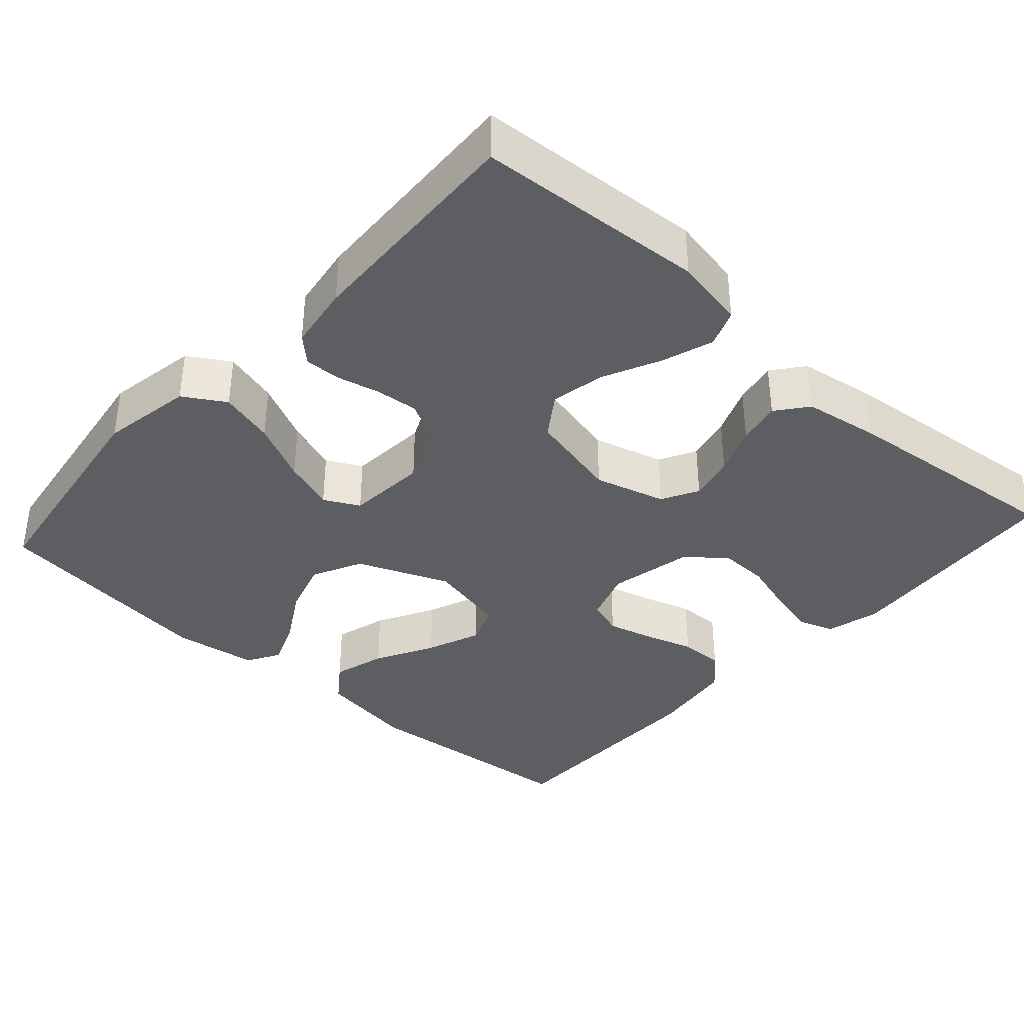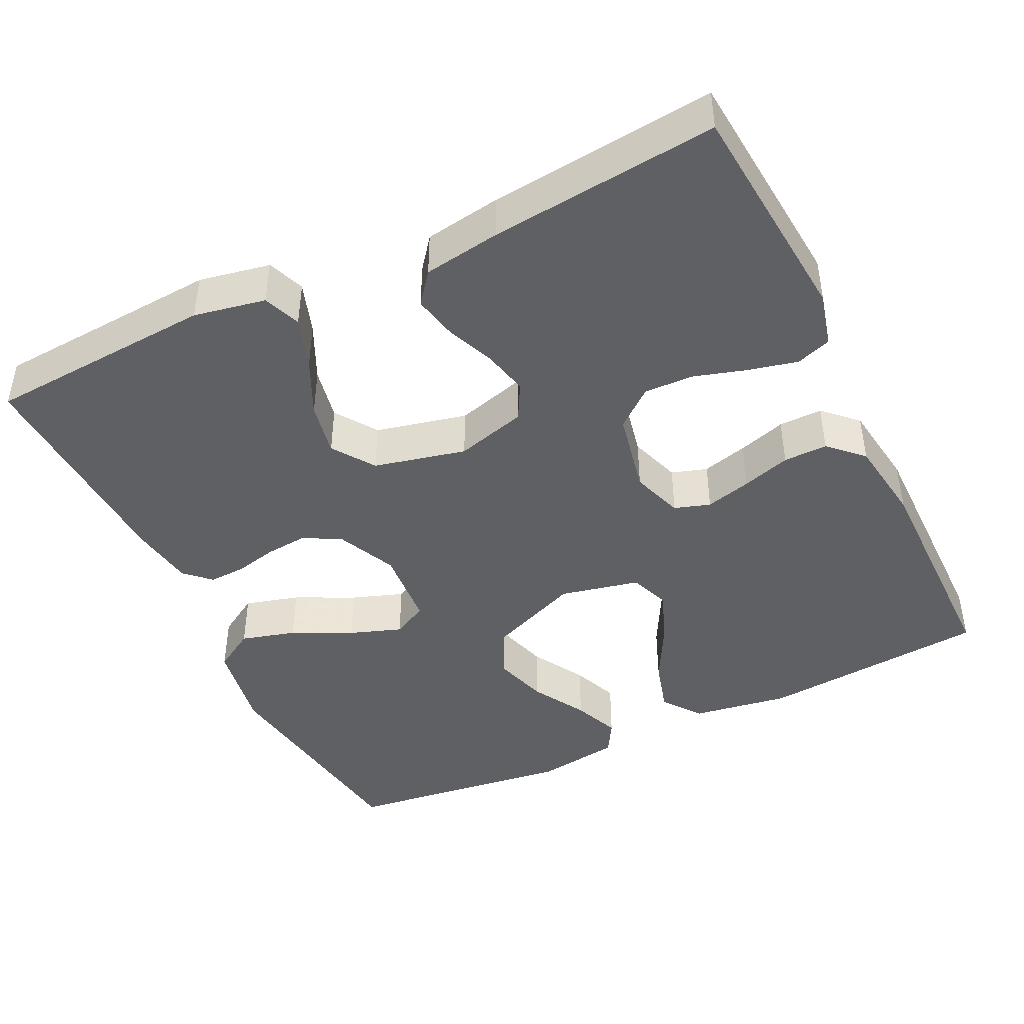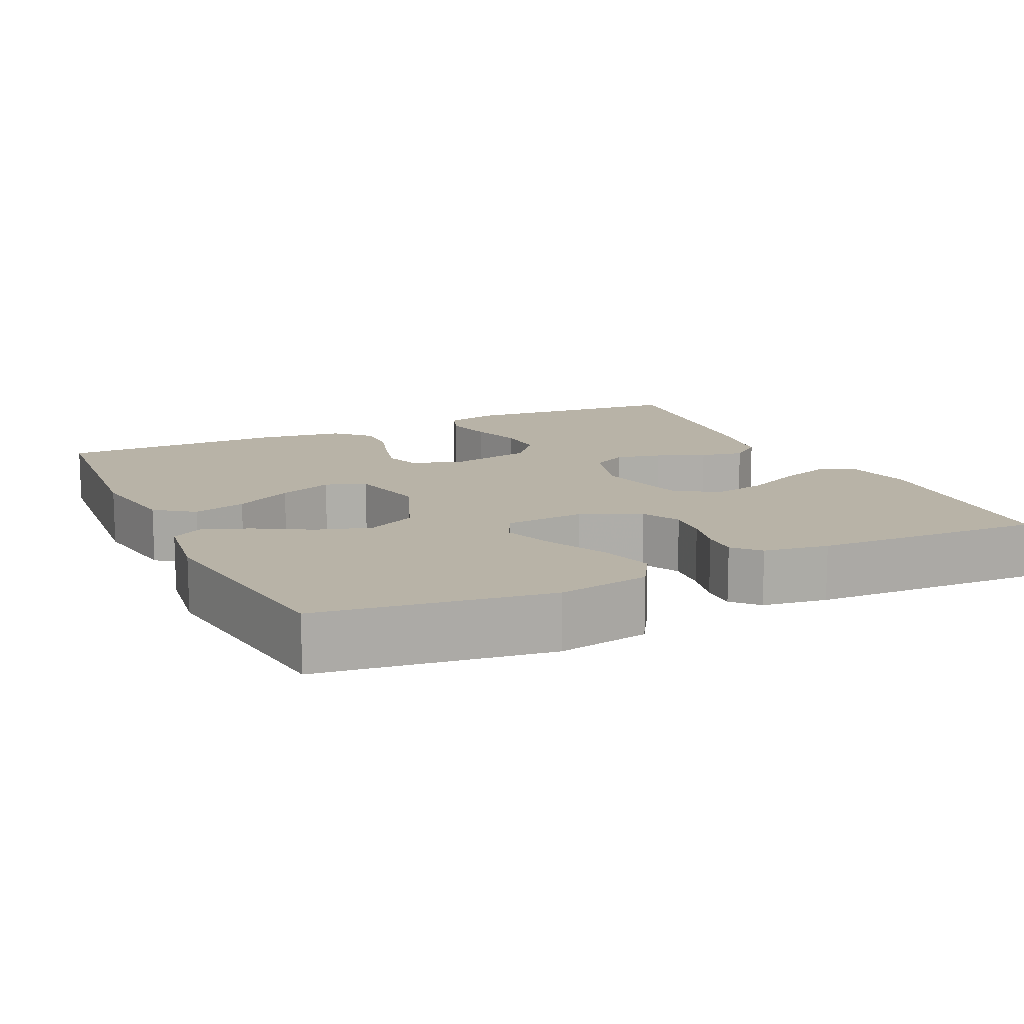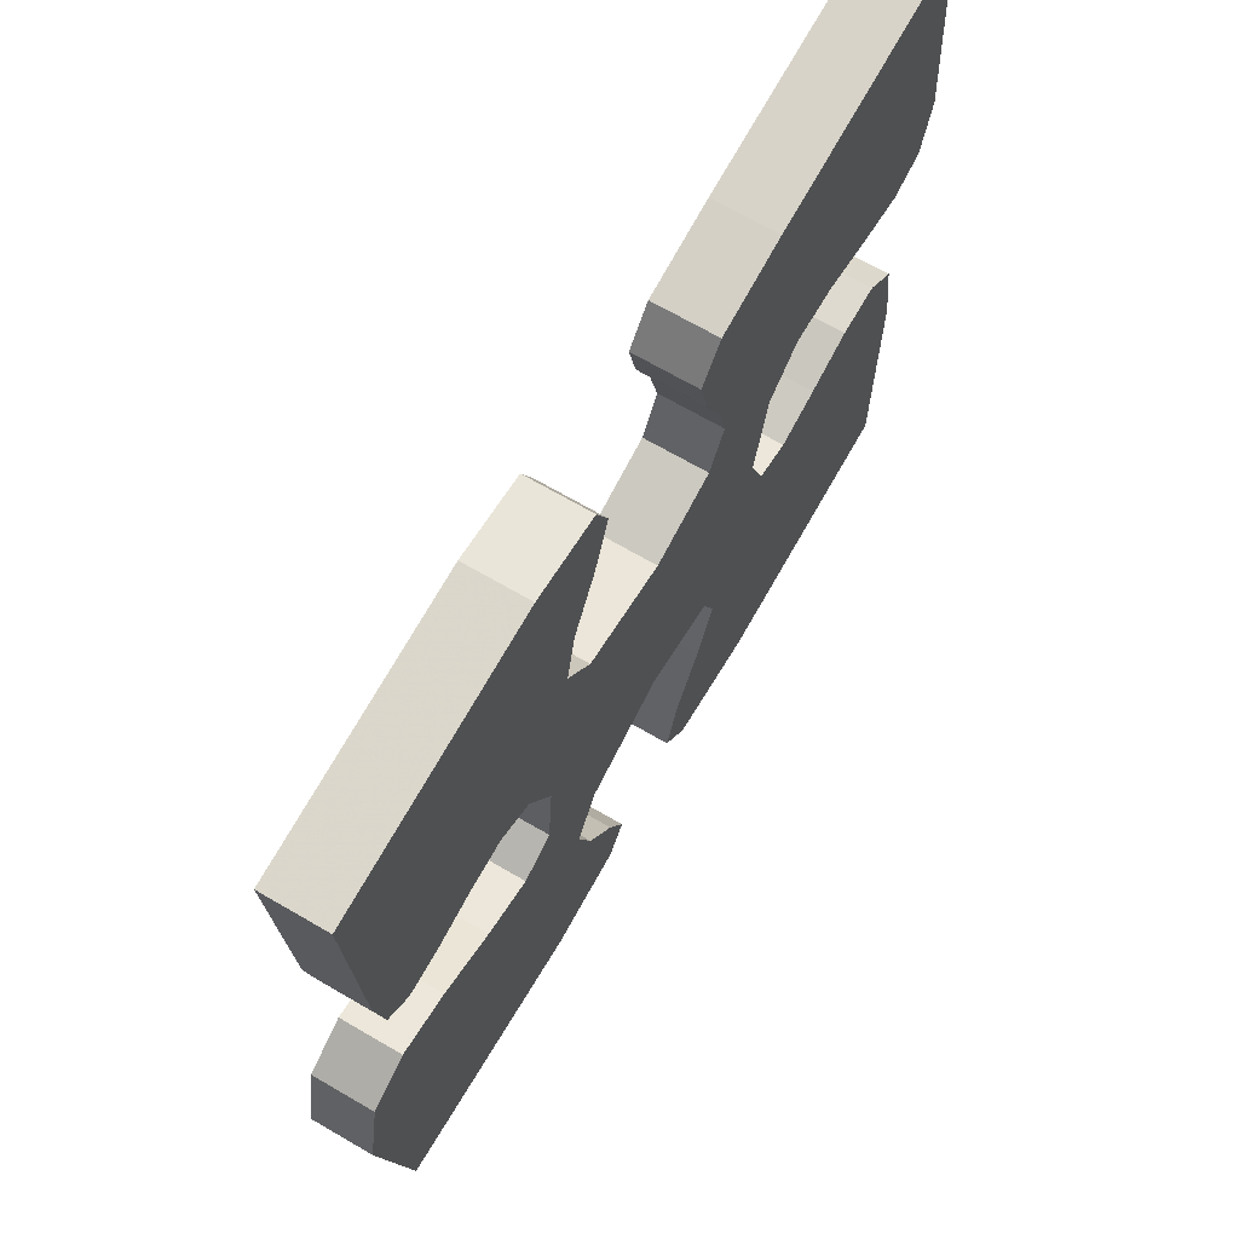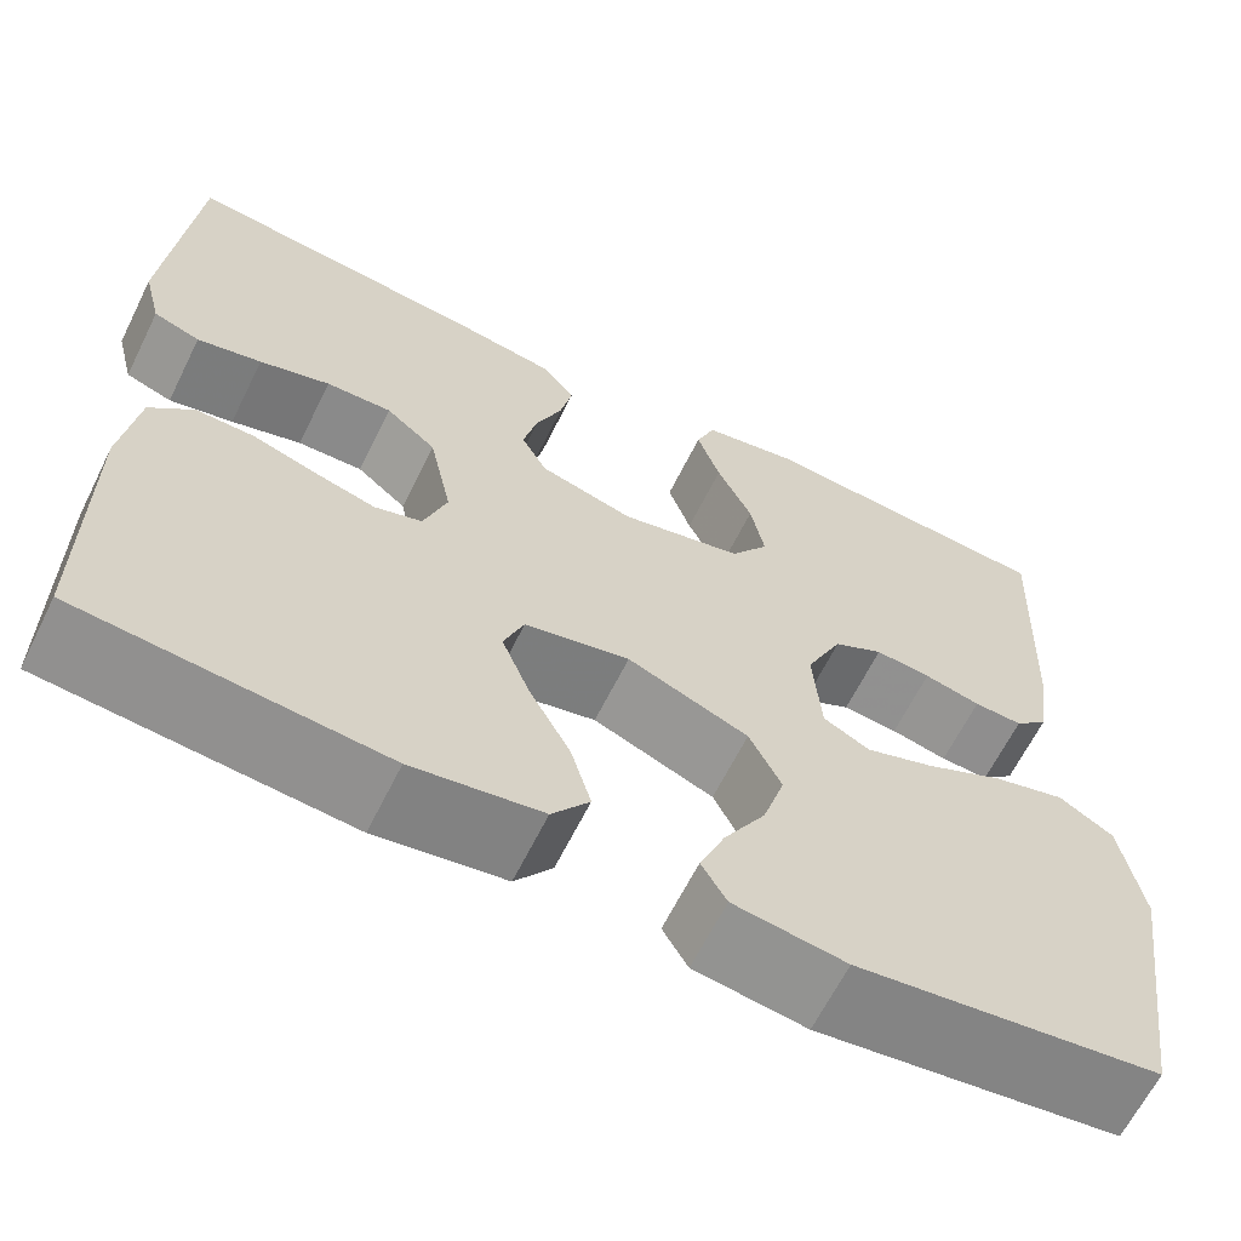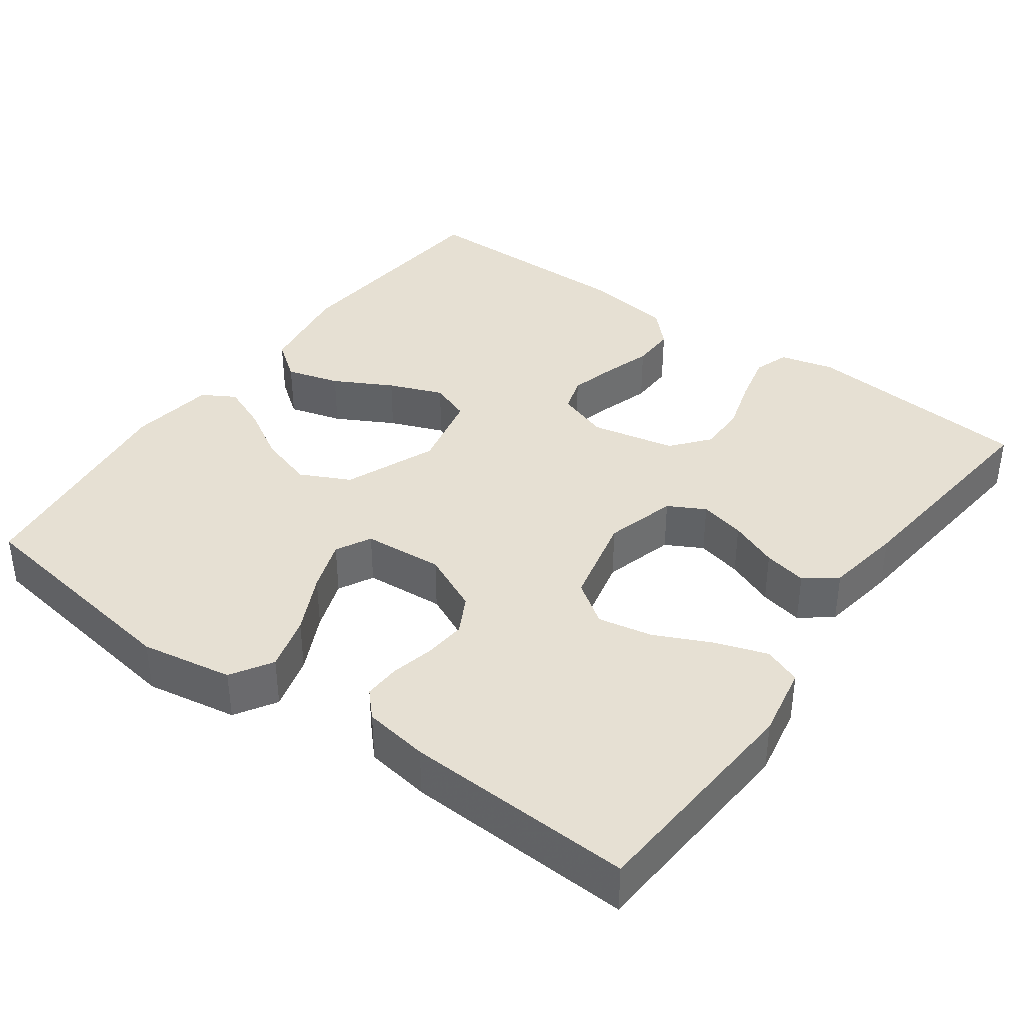
<metadata>
{"format":"obj","ext":"obj","renderer":"f3d","projection":"perspective","resolution":1024,"background":"white","views":[{"elev":-37.4,"azim":-42.0,"up":"+Y"},{"elev":-44.1,"azim":25.8,"up":"+Y"},{"elev":12.9,"azim":-115.4,"up":"+Y"},{"elev":69.6,"azim":-59.9,"up":"+Z"},{"elev":-64.2,"azim":153.6,"up":"+Z"},{"elev":38.5,"azim":-54.0,"up":"+Y"}]}
</metadata>
<code>
v -0.5 0.07 0.5
v -0.2 0.07 0.52
v -0.106 0.07 0.502
v -0.087 0.07 0.453
v -0.11 0.07 0.385
v -0.145 0.07 0.311
v -0.159 0.07 0.24
v -0.121 0.07 0.185
v 0 0.07 0.157
v 0.093 0.07 0.183
v 0.119 0.07 0.231
v 0.105 0.07 0.291
v 0.079 0.07 0.355
v 0.067 0.07 0.412
v 0.099 0.07 0.453
v 0.2 0.07 0.469
v 0.5 0.07 0.5
v 0.526 0.07 0.2
v 0.508 0.07 0.129
v 0.462 0.07 0.113
v 0.398 0.07 0.128
v 0.328 0.07 0.149
v 0.263 0.07 0.151
v 0.213 0.07 0.11
v 0.19 0.07 0
v 0.213 0.07 -0.068
v 0.26 0.07 -0.083
v 0.32 0.07 -0.067
v 0.384 0.07 -0.047
v 0.442 0.07 -0.046
v 0.485 0.07 -0.088
v 0.501 0.07 -0.2
v 0.5 0.07 -0.5
v 0.2 0.07 -0.526
v 0.072 0.07 -0.506
v 0.035 0.07 -0.456
v 0.055 0.07 -0.386
v 0.096 0.07 -0.31
v 0.124 0.07 -0.239
v 0.104 0.07 -0.186
v 0 0.07 -0.163
v -0.12 0.07 -0.212
v -0.152 0.07 -0.277
v -0.13 0.07 -0.349
v -0.089 0.07 -0.419
v -0.064 0.07 -0.48
v -0.089 0.07 -0.523
v -0.2 0.07 -0.539
v -0.5 0.07 -0.5
v -0.544 0.07 -0.2
v -0.523 0.07 -0.08
v -0.469 0.07 -0.047
v -0.397 0.07 -0.067
v -0.319 0.07 -0.105
v -0.251 0.07 -0.129
v -0.205 0.07 -0.105
v -0.197 0.07 0
v -0.233 0.07 0.078
v -0.282 0.07 0.104
v -0.337 0.07 0.099
v -0.393 0.07 0.086
v -0.441 0.07 0.084
v -0.474 0.07 0.115
v -0.487 0.07 0.2
v -0.5 0 0.5
v -0.2 0 0.52
v -0.106 0 0.502
v -0.087 0 0.453
v -0.11 0 0.385
v -0.145 0 0.311
v -0.159 0 0.24
v -0.121 0 0.185
v 0 0 0.157
v 0.093 0 0.183
v 0.119 0 0.231
v 0.105 0 0.291
v 0.079 0 0.355
v 0.067 0 0.412
v 0.099 0 0.453
v 0.2 0 0.469
v 0.5 0 0.5
v 0.526 0 0.2
v 0.508 0 0.129
v 0.462 0 0.113
v 0.398 0 0.128
v 0.328 0 0.149
v 0.263 0 0.151
v 0.213 0 0.11
v 0.19 0 0
v 0.213 0 -0.068
v 0.26 0 -0.083
v 0.32 0 -0.067
v 0.384 0 -0.047
v 0.442 0 -0.046
v 0.485 0 -0.088
v 0.501 0 -0.2
v 0.5 0 -0.5
v 0.2 0 -0.526
v 0.072 0 -0.506
v 0.035 0 -0.456
v 0.055 0 -0.386
v 0.096 0 -0.31
v 0.124 0 -0.239
v 0.104 0 -0.186
v 0 0 -0.163
v -0.12 0 -0.212
v -0.152 0 -0.277
v -0.13 0 -0.349
v -0.089 0 -0.419
v -0.064 0 -0.48
v -0.089 0 -0.523
v -0.2 0 -0.539
v -0.5 0 -0.5
v -0.544 0 -0.2
v -0.523 0 -0.08
v -0.469 0 -0.047
v -0.397 0 -0.067
v -0.319 0 -0.105
v -0.251 0 -0.129
v -0.205 0 -0.105
v -0.197 0 0
v -0.233 0 0.078
v -0.282 0 0.104
v -0.337 0 0.099
v -0.393 0 0.086
v -0.441 0 0.084
v -0.474 0 0.115
v -0.487 0 0.2
f 60 61 62 63
f 59 60 63 64
f 51 52 53 54
f 51 54 55
f 50 51 55
f 49 50 55
f 48 49 55 56
f 44 45 46 47
f 43 44 47 48
f 35 36 37 38
f 35 38 39
f 34 35 39
f 33 34 39
f 32 33 39 40
f 28 29 30 31
f 27 28 31 32
f 26 27 32 40
f 19 20 21 22
f 17 18 19 22
f 17 22 23
f 16 17 23 24
f 12 13 14 15
f 11 12 15 16
f 3 4 5 6
f 1 2 3 6
f 59 64 1 6
f 58 59 6 7
f 57 58 7 8
f 43 48 56 57
f 42 43 57 8
f 41 42 8 9
f 25 26 40 41
f 25 41 9 10
f 11 16 24 25
f 10 11 25
f 127 126 125 124
f 128 127 124 123
f 118 117 116 115
f 119 118 115
f 119 115 114
f 119 114 113
f 120 119 113 112
f 111 110 109 108
f 112 111 108 107
f 102 101 100 99
f 103 102 99
f 103 99 98
f 103 98 97
f 104 103 97 96
f 95 94 93 92
f 96 95 92 91
f 104 96 91 90
f 86 85 84 83
f 86 83 82 81
f 87 86 81
f 88 87 81 80
f 79 78 77 76
f 80 79 76 75
f 70 69 68 67
f 70 67 66 65
f 70 65 128 123
f 71 70 123 122
f 72 71 122 121
f 121 120 112 107
f 72 121 107 106
f 73 72 106 105
f 105 104 90 89
f 74 73 105 89
f 89 88 80 75
f 89 75 74
f 1 65 66 2
f 2 66 67 3
f 3 67 68 4
f 4 68 69 5
f 5 69 70 6
f 6 70 71 7
f 7 71 72 8
f 8 72 73 9
f 9 73 74 10
f 10 74 75 11
f 11 75 76 12
f 12 76 77 13
f 13 77 78 14
f 14 78 79 15
f 15 79 80 16
f 16 80 81 17
f 17 81 82 18
f 18 82 83 19
f 19 83 84 20
f 20 84 85 21
f 21 85 86 22
f 22 86 87 23
f 23 87 88 24
f 24 88 89 25
f 25 89 90 26
f 26 90 91 27
f 27 91 92 28
f 28 92 93 29
f 29 93 94 30
f 30 94 95 31
f 31 95 96 32
f 32 96 97 33
f 33 97 98 34
f 34 98 99 35
f 35 99 100 36
f 36 100 101 37
f 37 101 102 38
f 38 102 103 39
f 39 103 104 40
f 40 104 105 41
f 41 105 106 42
f 42 106 107 43
f 43 107 108 44
f 44 108 109 45
f 45 109 110 46
f 46 110 111 47
f 47 111 112 48
f 48 112 113 49
f 49 113 114 50
f 50 114 115 51
f 51 115 116 52
f 52 116 117 53
f 53 117 118 54
f 54 118 119 55
f 55 119 120 56
f 56 120 121 57
f 57 121 122 58
f 58 122 123 59
f 59 123 124 60
f 60 124 125 61
f 61 125 126 62
f 62 126 127 63
f 63 127 128 64
f 64 128 65 1

</code>
